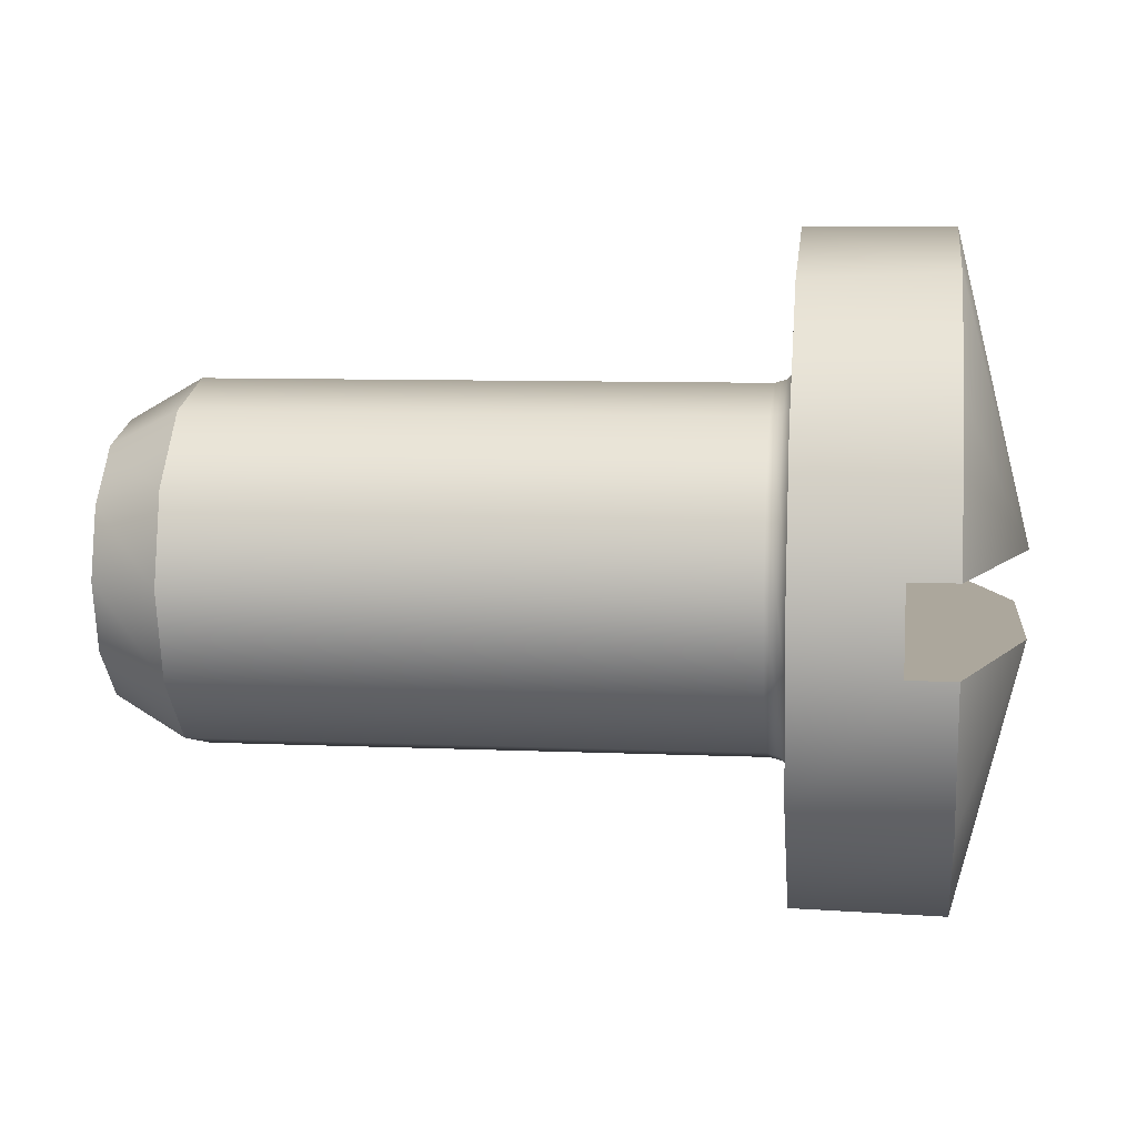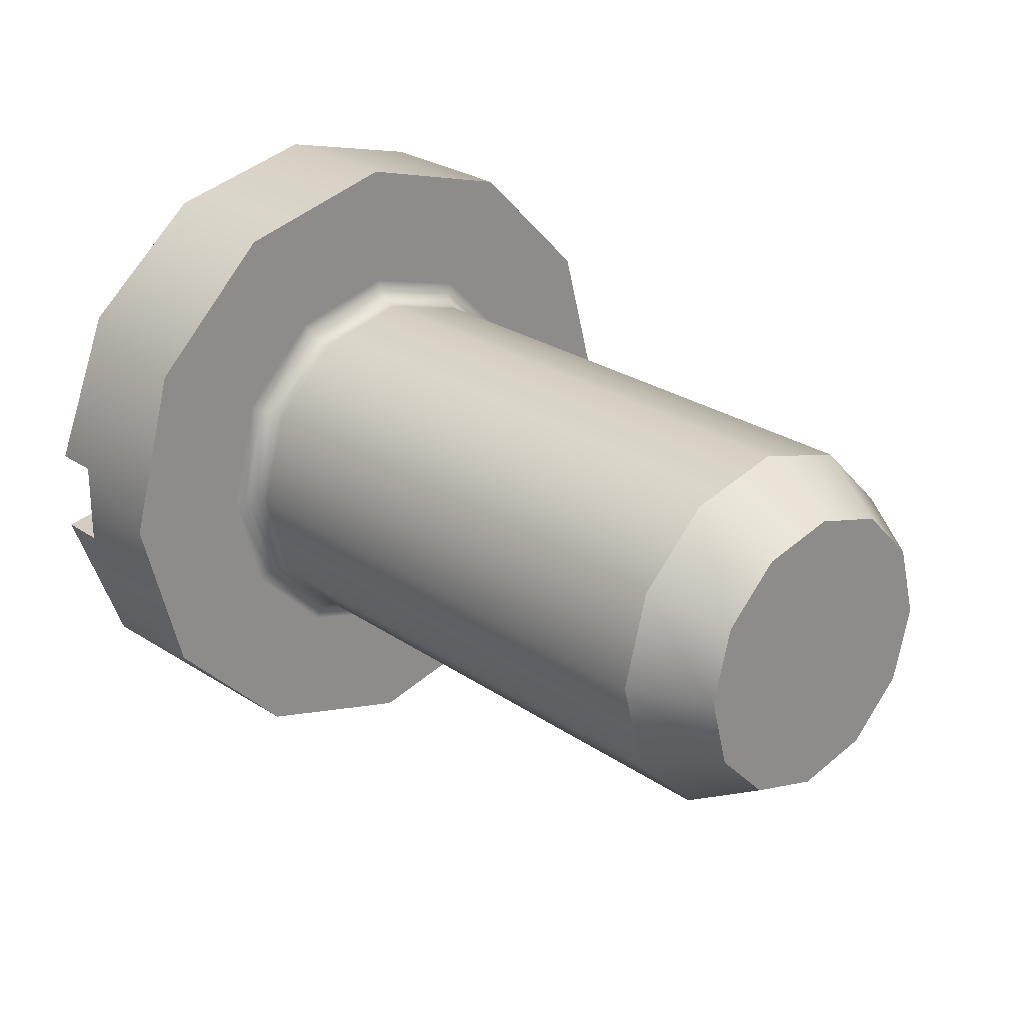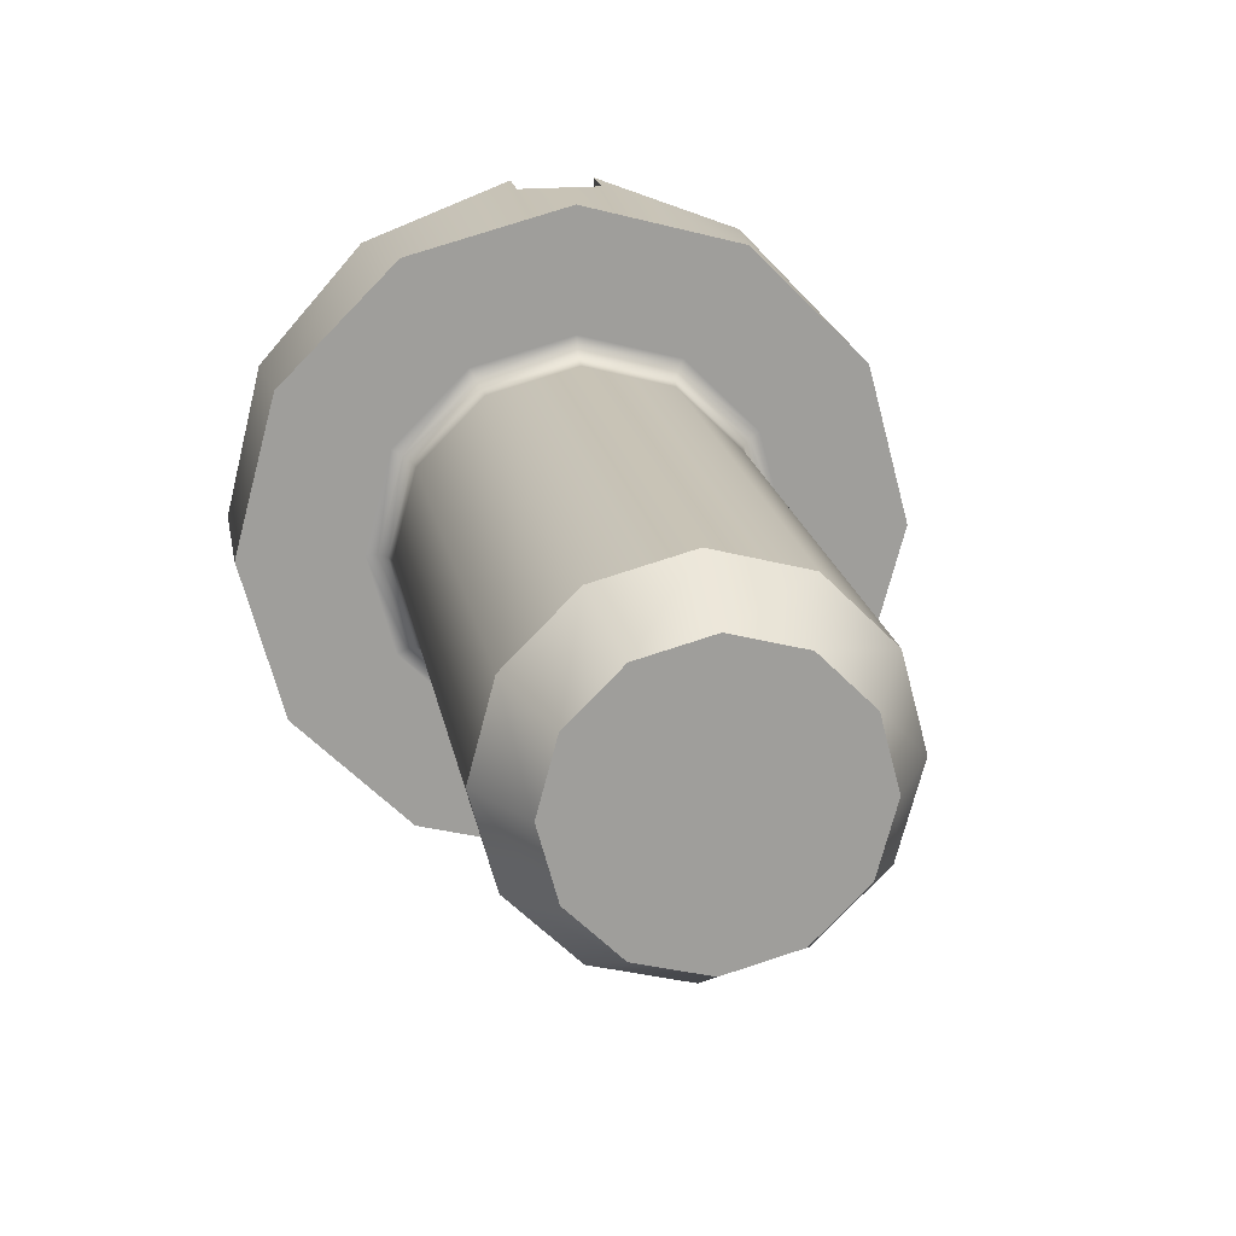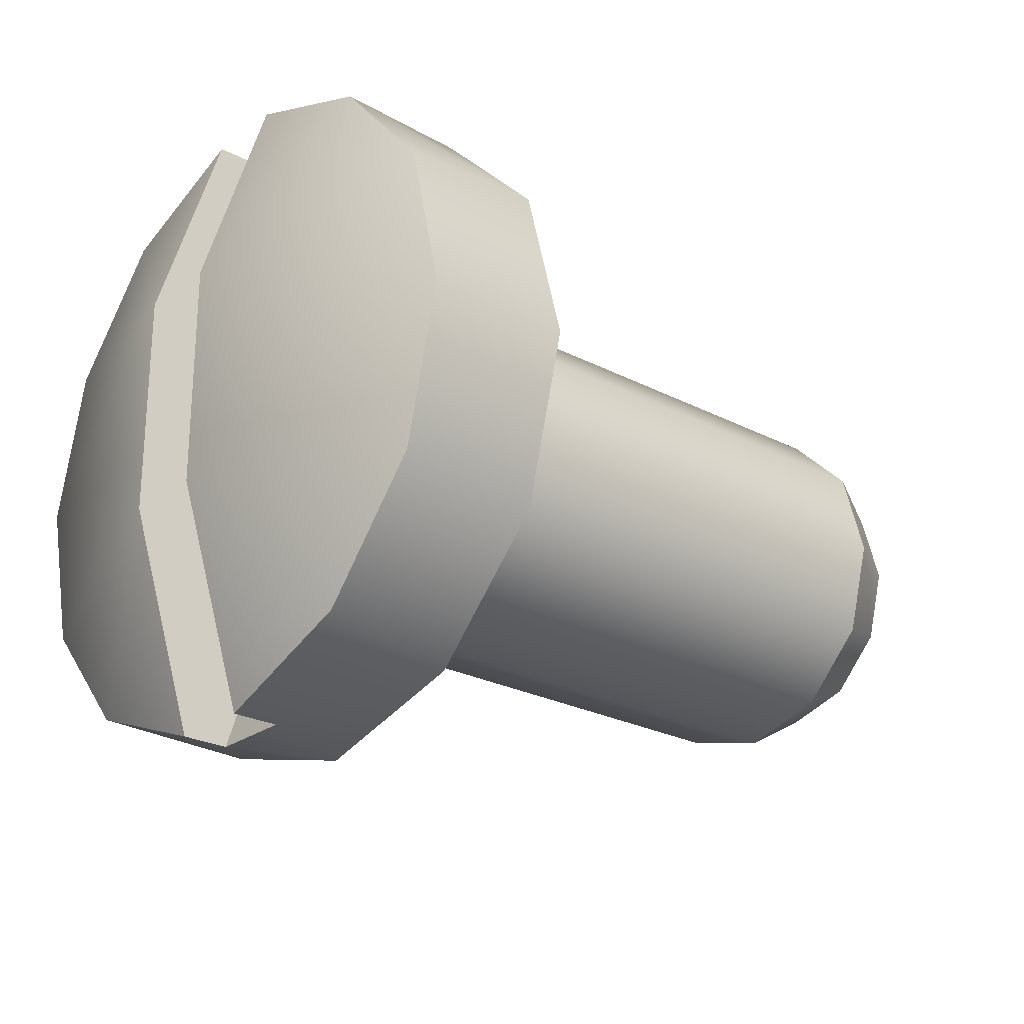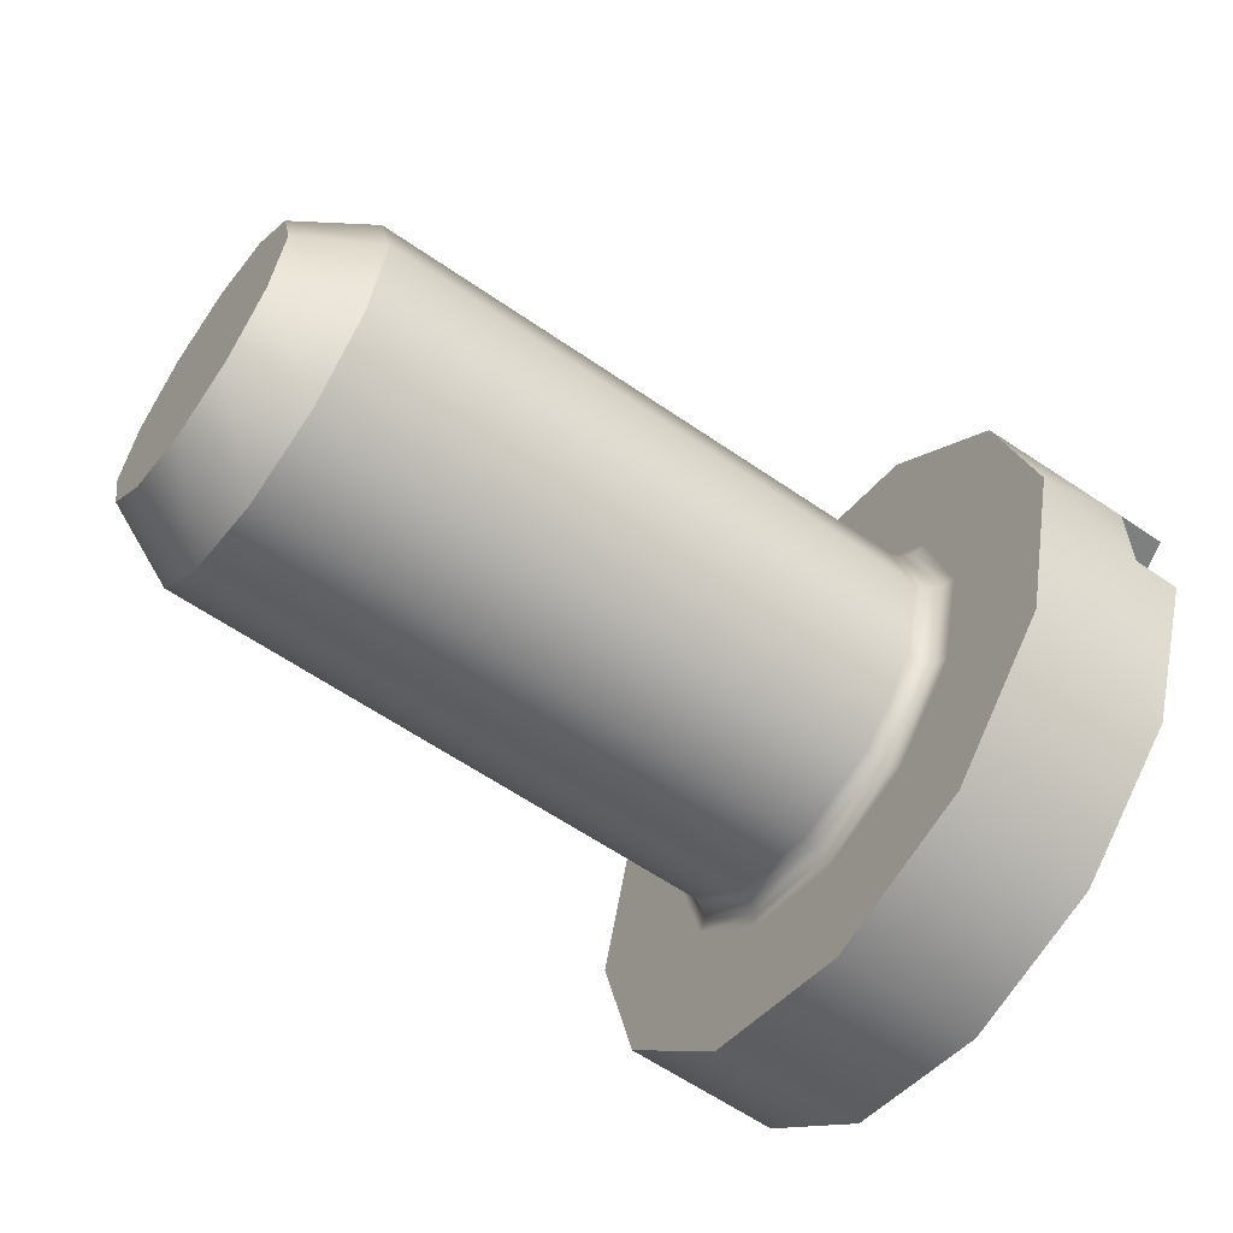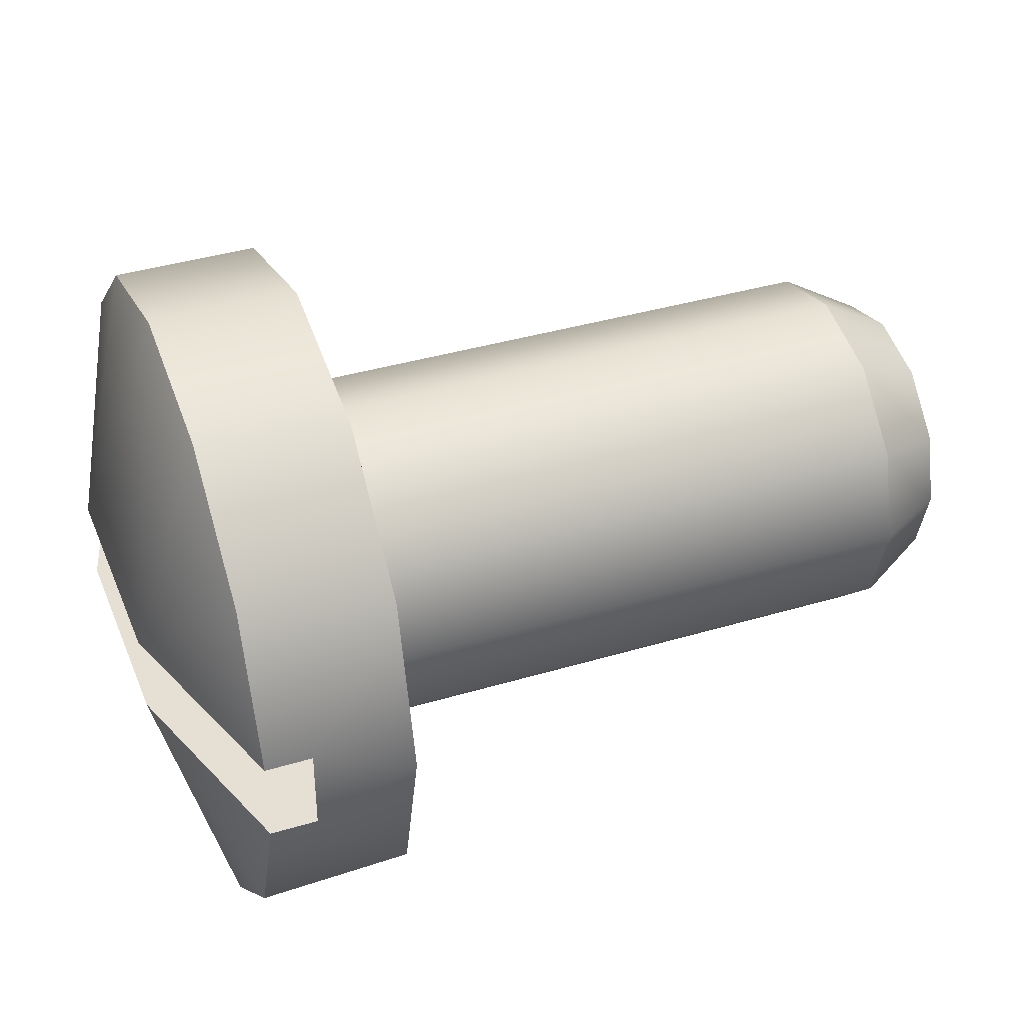
<metadata>
{"format":"obj","ext":"obj","renderer":"f3d","projection":"perspective","resolution":1024,"background":"white","views":[{"elev":8.3,"azim":6.9,"up":"+Z"},{"elev":24.8,"azim":-131.7,"up":"+Z"},{"elev":19.5,"azim":-100.1,"up":"+Y"},{"elev":-24.9,"azim":139.7,"up":"+Y"},{"elev":-59.6,"azim":-35.5,"up":"+Z"},{"elev":38.2,"azim":159.2,"up":"+Z"}]}
</metadata>
<code>
g Solid1
v -0.03141 0.1349 -0.017
v -0.0505 0.1349 -0.017
v -0.07715 0.04627 -0.017
v -0.07715 -0.04627 -0.017
v -0.0505 -0.1349 -0.017
v -0.03141 -0.1349 -0.017
v -0.003957 -0.04635 -0.017
v -0.003957 0.04635 -0.017
v -0.0505 0.1349 0.017
v -0.07715 0.04627 0.017
v -0.07715 -0.04627 0.017
v -0.0505 -0.1349 0.017
v -0.03141 0.1349 0.017
v -0.003957 0.04635 0.017
v -0.003957 -0.04635 0.017
v -0.03141 -0.1349 0.017
v -0.09141 0.136 0
v -0.09141 0.1178 0.06798
v -0.09141 0.06798 0.1178
v -0.09141 0 0.136
v -0.09141 -0.06798 0.1178
v -0.09141 -0.1178 0.06798
v -0.09141 -0.136 0
v -0.09141 -0.1178 -0.06798
v -0.09141 -0.06798 -0.1178
v -0.09141 -0 -0.136
v -0.09141 0.06798 -0.1178
v -0.09141 0.1178 -0.06798
v -0.03141 0.1117 -0.07758
v -0.03141 0.06301 -0.1205
v -0.03141 -0 -0.136
v -0.03141 -0.06301 -0.1205
v -0.03141 -0.1117 -0.07758
v -0.03141 -0.1117 0.07758
v -0.03141 -0.06301 0.1205
v -0.03141 0 0.136
v -0.03141 0.06301 0.1205
v -0.03141 0.1117 0.07758
v -0.3614 0.05768 0
v -0.3614 0.04995 -0.02884
v -0.3614 0.02884 -0.04995
v -0.3614 -0 -0.05768
v -0.3614 -0.02884 -0.04995
v -0.3614 -0.04995 -0.02884
v -0.3614 -0.05768 0
v -0.3614 -0.04995 0.02884
v -0.3614 -0.02884 0.04995
v -0.3614 0 0.05768
v -0.3614 0.02884 0.04995
v -0.3614 0.04995 0.02884
v -0.3314 0.075 0
v -0.3314 0.06495 -0.0375
v -0.3314 0.0375 -0.06495
v -0.3314 -0 -0.075
v -0.3314 -0.0375 -0.06495
v -0.3314 -0.06495 -0.0375
v -0.3314 -0.075 0
v -0.3314 -0.06495 0.0375
v -0.3314 -0.0375 0.06495
v -0.3314 0 0.075
v -0.3314 0.0375 0.06495
v -0.3314 0.06495 0.0375
v -0.1014 0.075 0
v -0.1014 0.06495 -0.0375
v -0.1014 0.0375 -0.06495
v -0.1014 -0 -0.075
v -0.1014 -0.0375 -0.06495
v -0.1014 -0.06495 -0.0375
v -0.1014 -0.075 0
v -0.1014 -0.06495 0.0375
v -0.1014 -0.0375 0.06495
v -0.1014 0 0.075
v -0.1014 0.0375 0.06495
v -0.1014 0.06495 0.0375
v -0.09141 0.085 0
v -0.09141 0.07361 -0.0425
v -0.09141 0.0425 -0.07361
v -0.09141 -0 -0.085
v -0.09141 -0.0425 -0.07361
v -0.09141 -0.07361 -0.0425
v -0.09141 -0.085 0
v -0.09141 -0.07361 0.0425
v -0.09141 -0.0425 0.07361
v -0.09141 0 0.085
v -0.09141 0.0425 0.07361
v -0.09141 0.07361 0.0425
v -0.09641 0 0.07634
v -0.09275 0 0.08
v -0.09641 0.06611 0.03817
v -0.09275 0.06928 0.04
v -0.09275 0.08 -0
v -0.09641 0.07634 -0
v -0.09641 0.03817 0.06611
v -0.09275 0.04 0.06928
v -0.09641 -0.03817 0.06611
v -0.09275 -0.04 0.06928
v -0.09641 -0.06611 0.03817
v -0.09275 -0.06928 0.04
v -0.09641 -0.07634 0
v -0.09275 -0.08 0
v -0.09641 -0.06611 -0.03817
v -0.09275 -0.06928 -0.04
v -0.09641 -0.03817 -0.06611
v -0.09275 -0.04 -0.06928
v -0.09641 -0 -0.07634
v -0.09275 -0 -0.08
v -0.09641 0.03817 -0.06611
v -0.09275 0.04 -0.06928
v -0.09641 0.06611 -0.03817
v -0.09275 0.06928 -0.04
f 2 3 1
f 1 3 8
f 8 3 7
f 7 3 4
f 7 4 6
f 6 4 5
f 2 9 3
f 3 9 10
f 3 10 11
f 12 5 11
f 11 5 4
f 11 4 3
f 9 13 10
f 10 13 14
f 10 14 15
f 10 15 11
f 11 15 16
f 11 16 12
f 18 9 17
f 17 9 2
f 17 2 28
f 28 2 1
f 28 1 29
f 19 38 18
f 18 38 13
f 18 13 9
f 38 19 37
f 37 19 20
f 37 20 36
f 36 20 35
f 35 20 21
f 35 21 34
f 34 21 22
f 34 22 16
f 16 22 12
f 12 22 23
f 12 23 5
f 5 23 24
f 5 24 6
f 6 24 33
f 33 24 25
f 33 25 32
f 32 25 26
f 32 26 31
f 31 26 30
f 30 26 27
f 30 27 29
f 29 27 28
f 1 8 29
f 29 8 30
f 30 8 31
f 31 8 7
f 31 7 32
f 32 7 33
f 33 7 6
f 39 40 50
f 50 40 49
f 49 40 41
f 49 41 48
f 48 41 42
f 48 42 47
f 47 42 43
f 47 43 46
f 46 43 44
f 46 44 45
f 50 62 39
f 39 62 51
f 39 51 40
f 40 51 52
f 40 52 41
f 41 52 53
f 41 53 42
f 42 53 54
f 42 54 43
f 43 54 55
f 43 55 44
f 44 55 56
f 44 56 45
f 45 56 57
f 45 57 46
f 46 57 58
f 46 58 47
f 47 58 59
f 47 59 48
f 48 59 60
f 48 60 49
f 49 60 61
f 49 61 50
f 50 61 62
f 62 74 51
f 51 74 63
f 51 63 52
f 52 63 64
f 52 64 53
f 53 64 65
f 53 65 54
f 54 65 66
f 54 66 55
f 55 66 67
f 55 67 56
f 56 67 68
f 56 68 57
f 57 68 69
f 57 69 58
f 58 69 70
f 58 70 59
f 59 70 71
f 59 71 60
f 60 71 72
f 60 72 61
f 61 72 73
f 61 73 62
f 62 73 74
f 74 89 63
f 63 89 92
f 63 92 64
f 64 92 109
f 64 109 65
f 65 109 107
f 65 107 66
f 66 107 105
f 66 105 67
f 67 105 103
f 67 103 68
f 68 103 101
f 68 101 69
f 69 101 99
f 69 99 70
f 70 99 97
f 70 97 71
f 71 97 95
f 71 95 72
f 72 95 87
f 72 87 73
f 73 87 93
f 73 93 74
f 74 93 89
f 76 110 75
f 75 110 91
f 75 91 86
f 86 91 90
f 86 90 85
f 85 90 94
f 85 94 84
f 84 94 88
f 84 88 83
f 83 88 96
f 83 96 82
f 82 96 98
f 82 98 81
f 81 98 100
f 81 100 80
f 80 100 102
f 80 102 79
f 79 102 104
f 79 104 78
f 78 104 106
f 78 106 77
f 77 106 108
f 77 108 76
f 76 108 110
f 87 88 93
f 93 88 94
f 93 94 89
f 89 94 90
f 89 90 92
f 92 90 91
f 92 91 109
f 109 91 110
f 109 110 107
f 107 110 108
f 107 108 105
f 105 108 106
f 105 106 103
f 103 106 104
f 103 104 101
f 101 104 102
f 101 102 99
f 99 102 100
f 99 100 97
f 97 100 98
f 97 98 95
f 95 98 96
f 95 96 87
f 87 96 88
f 86 18 75
f 75 18 17
f 75 17 28
f 18 86 19
f 19 86 85
f 19 85 20
f 20 85 84
f 20 84 21
f 21 84 83
f 21 83 82
f 21 82 22
f 22 82 81
f 22 81 23
f 23 81 24
f 24 81 80
f 24 80 25
f 25 80 79
f 25 79 26
f 26 79 78
f 26 78 77
f 26 77 27
f 27 77 76
f 27 76 28
f 28 76 75
f 16 15 34
f 34 15 35
f 35 15 36
f 36 15 14
f 36 14 37
f 37 14 38
f 38 14 13

</code>
